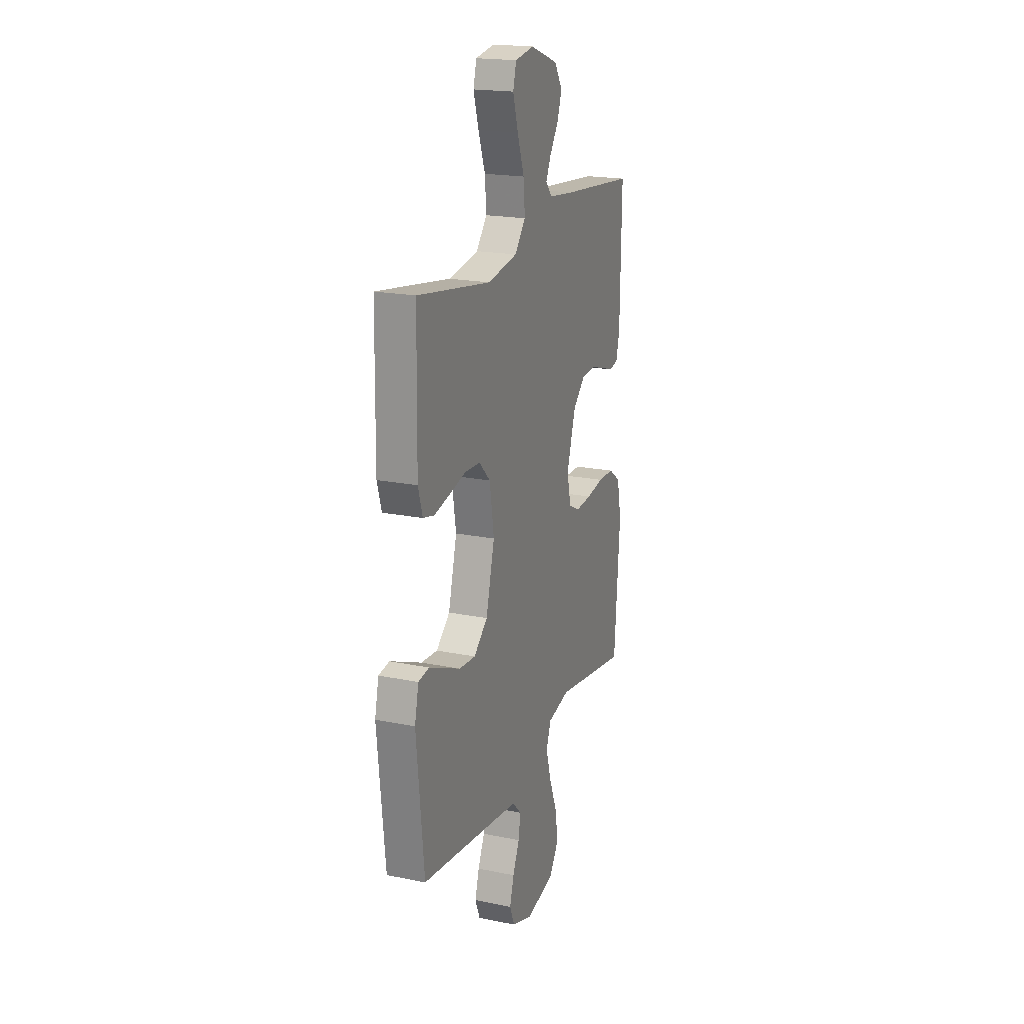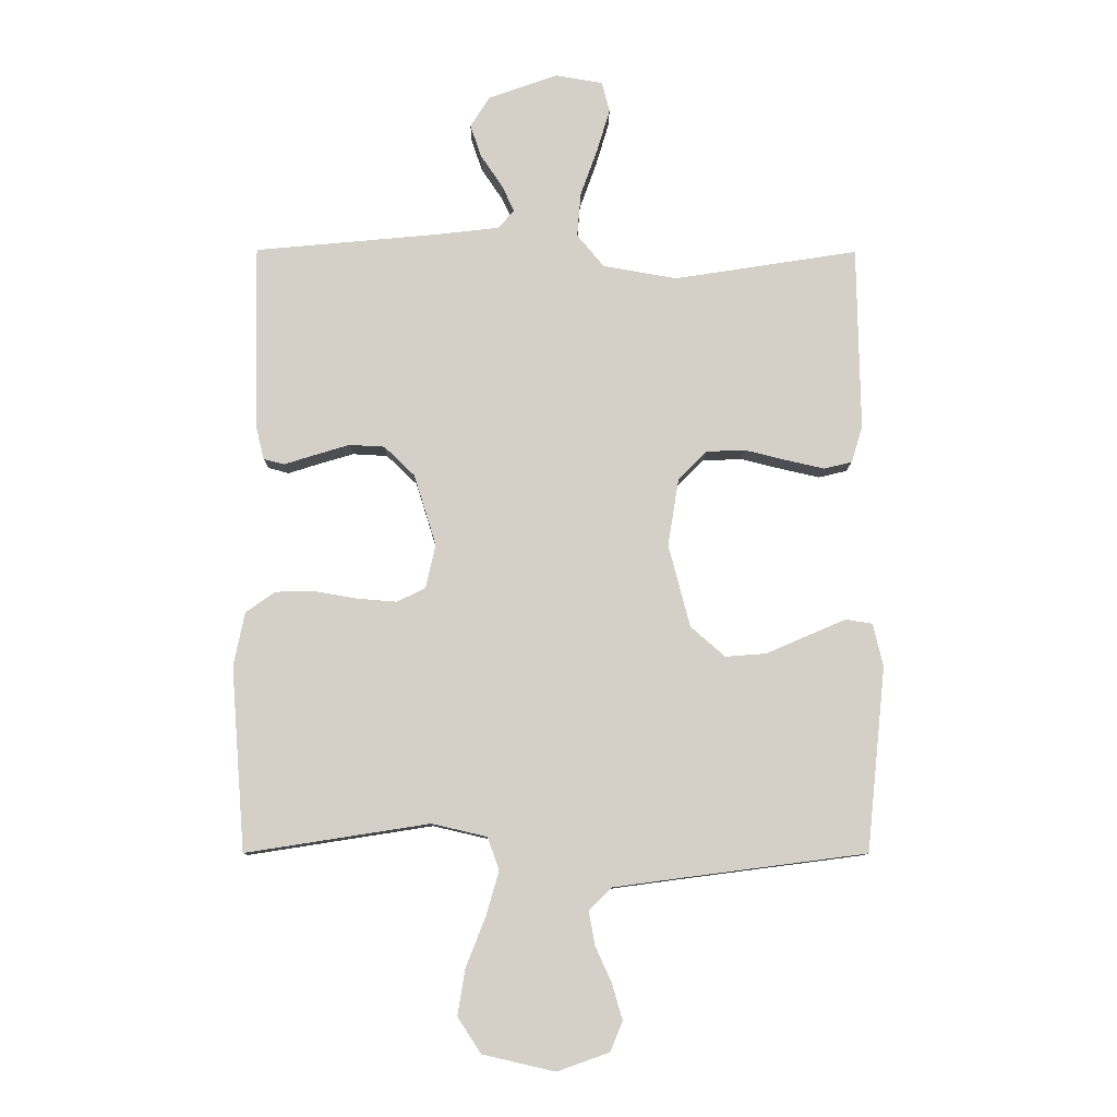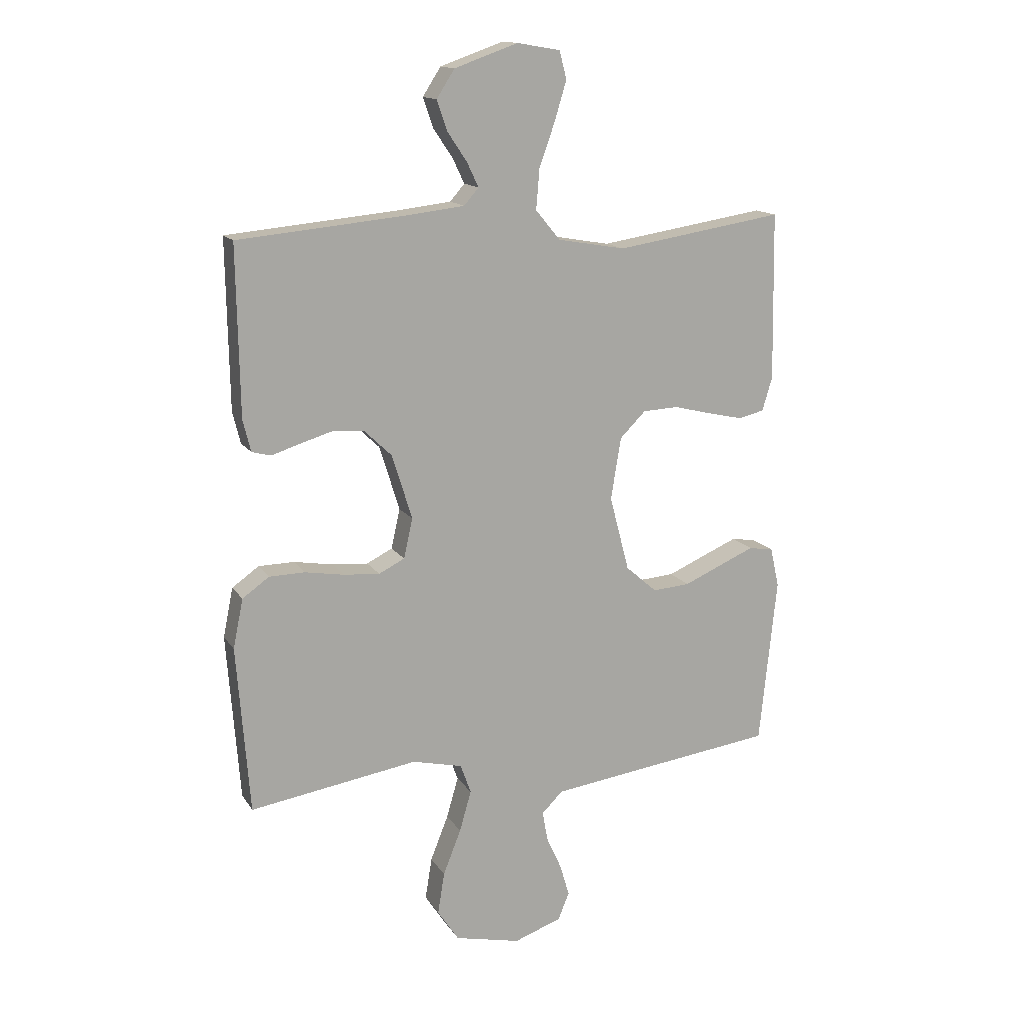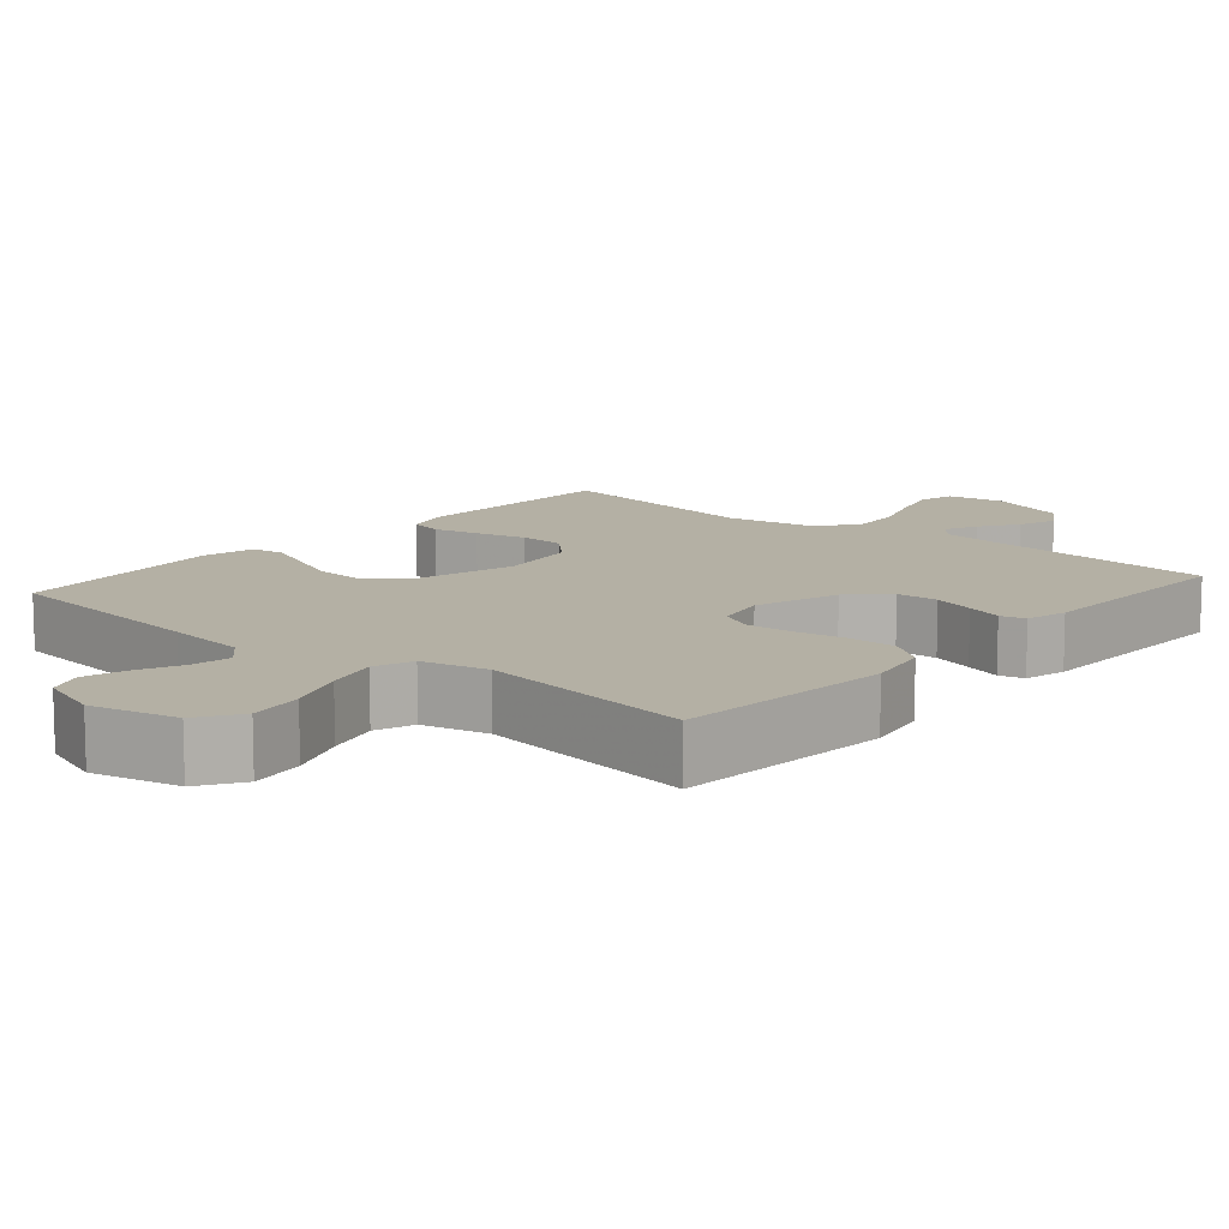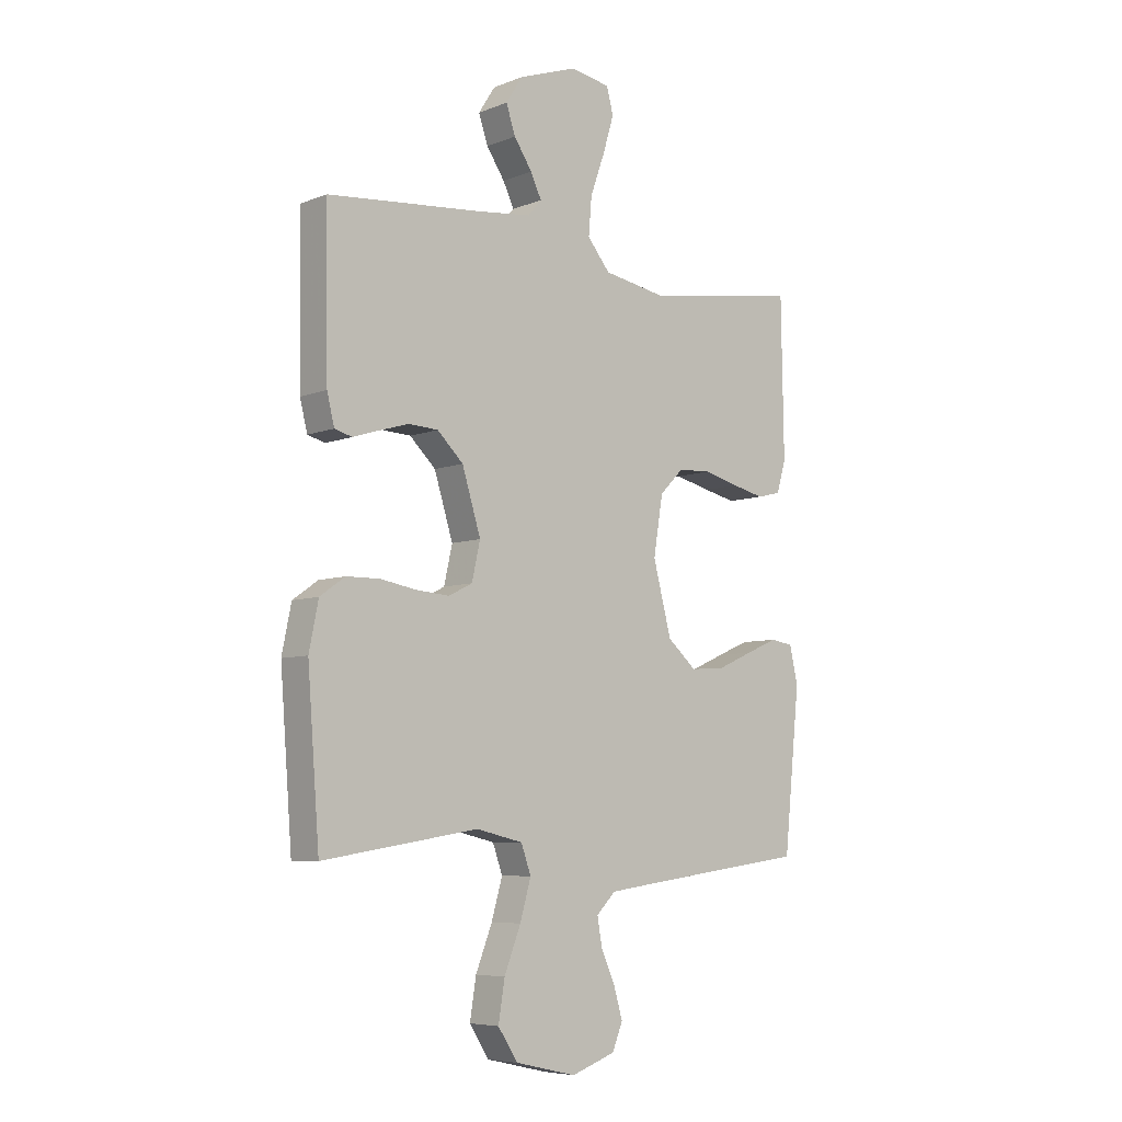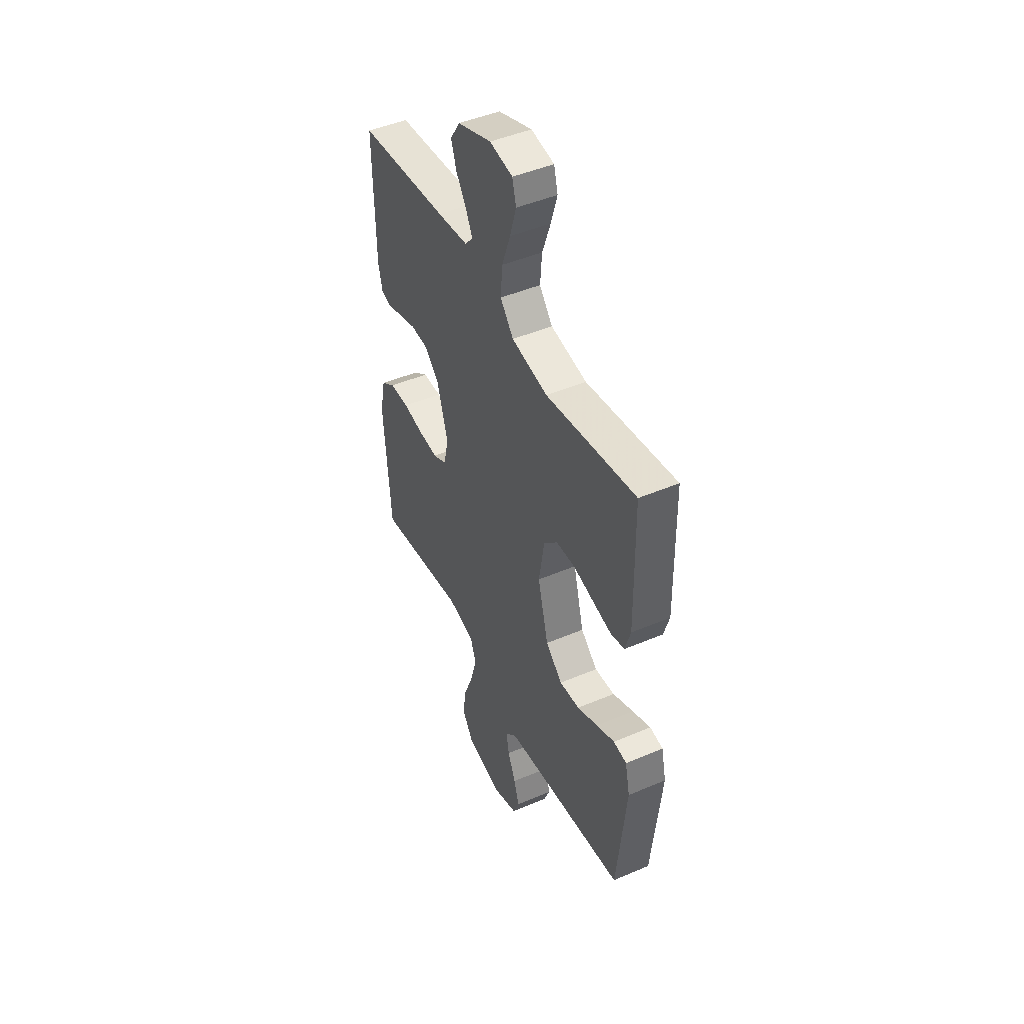
<metadata>
{"format":"obj","ext":"obj","renderer":"f3d","projection":"perspective","resolution":1024,"background":"white","views":[{"elev":19.7,"azim":110.9,"up":"+Z"},{"elev":-9.9,"azim":-0.6,"up":"+Z"},{"elev":14.6,"azim":-21.5,"up":"+Z"},{"elev":11.5,"azim":-139.4,"up":"+Y"},{"elev":-6.7,"azim":-41.5,"up":"+Z"},{"elev":46.5,"azim":64.1,"up":"+Z"}]}
</metadata>
<code>
v 0.5 0.07 -0.5
v 0.2 0.07 -0.539
v 0.089 0.07 -0.554
v 0.052 0.07 -0.591
v 0.061 0.07 -0.644
v 0.088 0.07 -0.704
v 0.105 0.07 -0.762
v 0.085 0.07 -0.811
v 0 0.07 -0.841
v -0.118 0.07 -0.814
v -0.156 0.07 -0.756
v -0.144 0.07 -0.681
v -0.112 0.07 -0.6
v -0.091 0.07 -0.527
v -0.11 0.07 -0.474
v -0.2 0.07 -0.453
v -0.5 0.07 -0.5
v -0.523 0.07 -0.2
v -0.505 0.07 -0.112
v -0.457 0.07 -0.078
v -0.393 0.07 -0.077
v -0.323 0.07 -0.089
v -0.259 0.07 -0.094
v -0.213 0.07 -0.071
v -0.197 0.07 0
v -0.233 0.07 0.116
v -0.283 0.07 0.164
v -0.34 0.07 0.167
v -0.397 0.07 0.15
v -0.447 0.07 0.134
v -0.481 0.07 0.143
v -0.495 0.07 0.2
v -0.5 0.07 0.5
v -0.2 0.07 0.528
v -0.097 0.07 0.54
v -0.071 0.07 0.57
v -0.092 0.07 0.614
v -0.127 0.07 0.666
v -0.145 0.07 0.719
v -0.113 0.07 0.769
v 0 0.07 0.809
v 0.077 0.07 0.796
v 0.09 0.07 0.747
v 0.069 0.07 0.677
v 0.041 0.07 0.599
v 0.035 0.07 0.527
v 0.079 0.07 0.474
v 0.2 0.07 0.453
v 0.5 0.07 0.5
v 0.505 0.07 0.2
v 0.487 0.07 0.14
v 0.441 0.07 0.129
v 0.379 0.07 0.143
v 0.31 0.07 0.16
v 0.247 0.07 0.157
v 0.201 0.07 0.111
v 0.183 0.07 0
v 0.218 0.07 -0.134
v 0.274 0.07 -0.183
v 0.341 0.07 -0.178
v 0.41 0.07 -0.148
v 0.471 0.07 -0.122
v 0.515 0.07 -0.129
v 0.531 0.07 -0.2
v 0.5 0 -0.5
v 0.2 0 -0.539
v 0.089 0 -0.554
v 0.052 0 -0.591
v 0.061 0 -0.644
v 0.088 0 -0.704
v 0.105 0 -0.762
v 0.085 0 -0.811
v 0 0 -0.841
v -0.118 0 -0.814
v -0.156 0 -0.756
v -0.144 0 -0.681
v -0.112 0 -0.6
v -0.091 0 -0.527
v -0.11 0 -0.474
v -0.2 0 -0.453
v -0.5 0 -0.5
v -0.523 0 -0.2
v -0.505 0 -0.112
v -0.457 0 -0.078
v -0.393 0 -0.077
v -0.323 0 -0.089
v -0.259 0 -0.094
v -0.213 0 -0.071
v -0.197 0 0
v -0.233 0 0.116
v -0.283 0 0.164
v -0.34 0 0.167
v -0.397 0 0.15
v -0.447 0 0.134
v -0.481 0 0.143
v -0.495 0 0.2
v -0.5 0 0.5
v -0.2 0 0.528
v -0.097 0 0.54
v -0.071 0 0.57
v -0.092 0 0.614
v -0.127 0 0.666
v -0.145 0 0.719
v -0.113 0 0.769
v 0 0 0.809
v 0.077 0 0.796
v 0.09 0 0.747
v 0.069 0 0.677
v 0.041 0 0.599
v 0.035 0 0.527
v 0.079 0 0.474
v 0.2 0 0.453
v 0.5 0 0.5
v 0.505 0 0.2
v 0.487 0 0.14
v 0.441 0 0.129
v 0.379 0 0.143
v 0.31 0 0.16
v 0.247 0 0.157
v 0.201 0 0.111
v 0.183 0 0
v 0.218 0 -0.134
v 0.274 0 -0.183
v 0.341 0 -0.178
v 0.41 0 -0.148
v 0.471 0 -0.122
v 0.515 0 -0.129
v 0.531 0 -0.2
f 64 1 2
f 63 64 2
f 62 63 2
f 61 62 2
f 60 61 2
f 59 60 2 3
f 58 59 3 4
f 57 58 4
f 56 57 4
f 52 53 54
f 51 52 54
f 50 51 54
f 49 50 54
f 48 49 54
f 47 48 54 55
f 46 47 55 56
f 43 44 45
f 42 43 45
f 41 42 45
f 40 41 45
f 39 40 45
f 38 39 45
f 37 38 45
f 36 37 45 46
f 46 56 4
f 36 46 4
f 35 36 4
f 32 33 34
f 31 32 34
f 30 31 34
f 29 30 34
f 28 29 34 35
f 20 21 22
f 19 20 22
f 18 19 22
f 17 18 22
f 16 17 22
f 15 16 22 23
f 11 12 13
f 10 11 13
f 9 10 13
f 8 9 13
f 7 8 13
f 6 7 13
f 5 6 13
f 4 5 13 14
f 35 4 14 15
f 27 28 35
f 26 27 35
f 25 26 35
f 15 23 24
f 15 24 25
f 15 25 35
f 66 65 128
f 66 128 127
f 66 127 126
f 66 126 125
f 66 125 124
f 67 66 124 123
f 68 67 123 122
f 68 122 121
f 68 121 120
f 118 117 116
f 118 116 115
f 118 115 114
f 118 114 113
f 118 113 112
f 119 118 112 111
f 120 119 111 110
f 109 108 107
f 109 107 106
f 109 106 105
f 109 105 104
f 109 104 103
f 109 103 102
f 109 102 101
f 110 109 101 100
f 68 120 110
f 68 110 100
f 68 100 99
f 98 97 96
f 98 96 95
f 98 95 94
f 98 94 93
f 99 98 93 92
f 86 85 84
f 86 84 83
f 86 83 82
f 86 82 81
f 86 81 80
f 87 86 80 79
f 77 76 75
f 77 75 74
f 77 74 73
f 77 73 72
f 77 72 71
f 77 71 70
f 77 70 69
f 78 77 69 68
f 79 78 68 99
f 99 92 91
f 99 91 90
f 99 90 89
f 88 87 79
f 89 88 79
f 99 89 79
f 1 65 66 2
f 2 66 67 3
f 3 67 68 4
f 4 68 69 5
f 5 69 70 6
f 6 70 71 7
f 7 71 72 8
f 8 72 73 9
f 9 73 74 10
f 10 74 75 11
f 11 75 76 12
f 12 76 77 13
f 13 77 78 14
f 14 78 79 15
f 15 79 80 16
f 16 80 81 17
f 17 81 82 18
f 18 82 83 19
f 19 83 84 20
f 20 84 85 21
f 21 85 86 22
f 22 86 87 23
f 23 87 88 24
f 24 88 89 25
f 25 89 90 26
f 26 90 91 27
f 27 91 92 28
f 28 92 93 29
f 29 93 94 30
f 30 94 95 31
f 31 95 96 32
f 32 96 97 33
f 33 97 98 34
f 34 98 99 35
f 35 99 100 36
f 36 100 101 37
f 37 101 102 38
f 38 102 103 39
f 39 103 104 40
f 40 104 105 41
f 41 105 106 42
f 42 106 107 43
f 43 107 108 44
f 44 108 109 45
f 45 109 110 46
f 46 110 111 47
f 47 111 112 48
f 48 112 113 49
f 49 113 114 50
f 50 114 115 51
f 51 115 116 52
f 52 116 117 53
f 53 117 118 54
f 54 118 119 55
f 55 119 120 56
f 56 120 121 57
f 57 121 122 58
f 58 122 123 59
f 59 123 124 60
f 60 124 125 61
f 61 125 126 62
f 62 126 127 63
f 63 127 128 64
f 64 128 65 1

</code>
